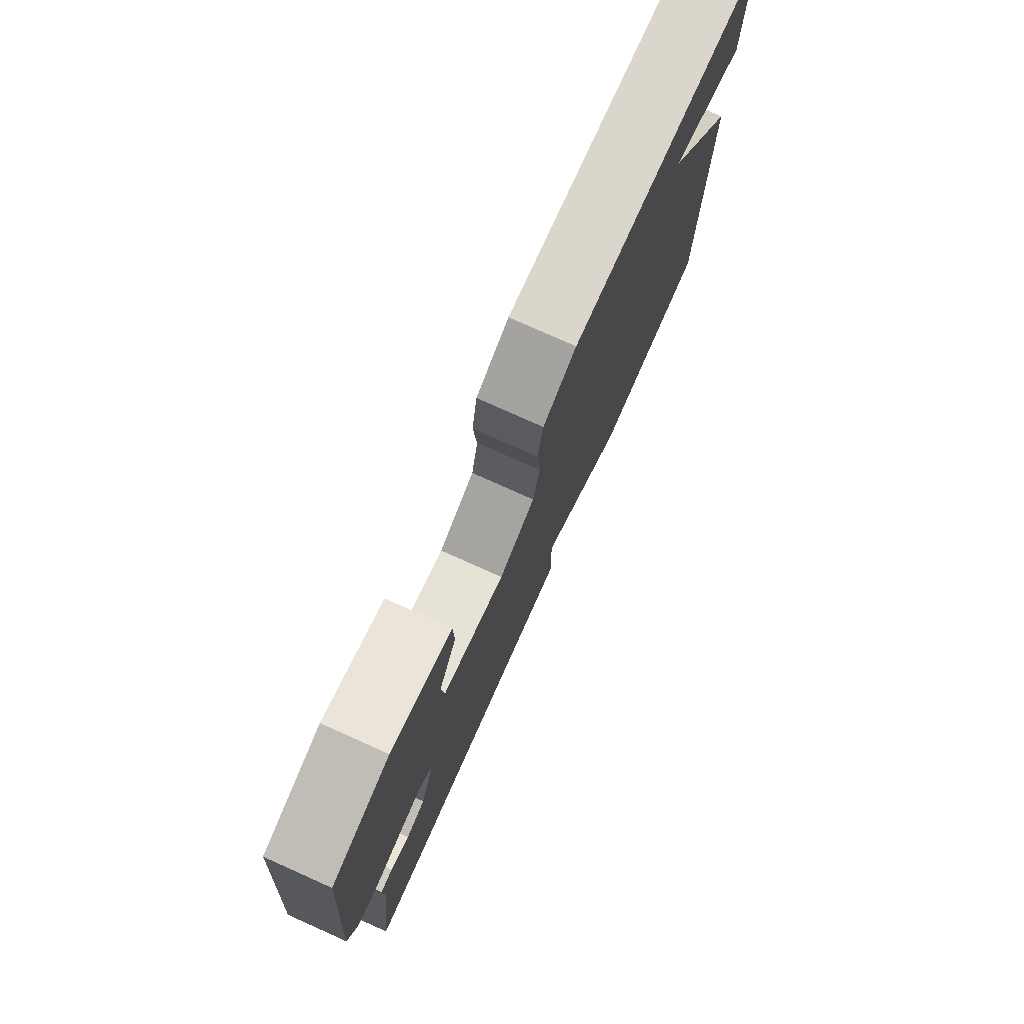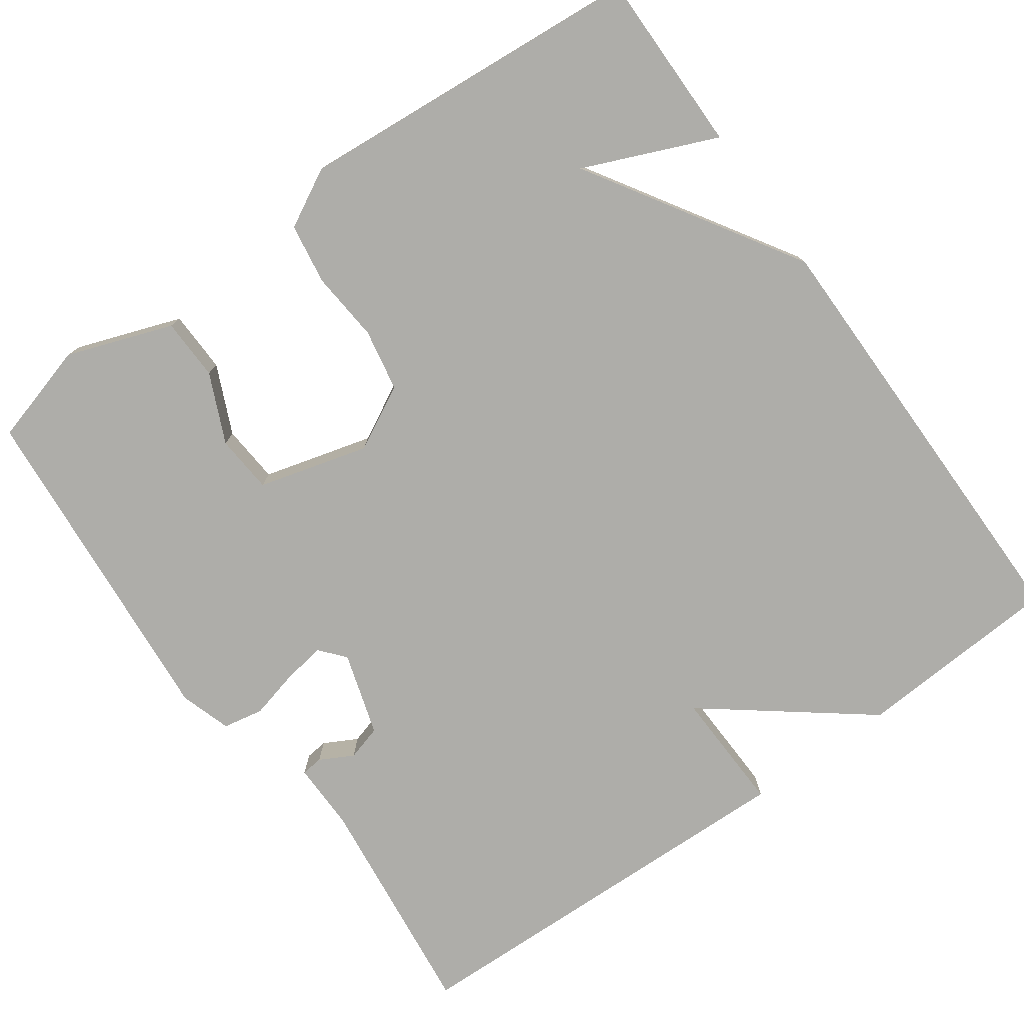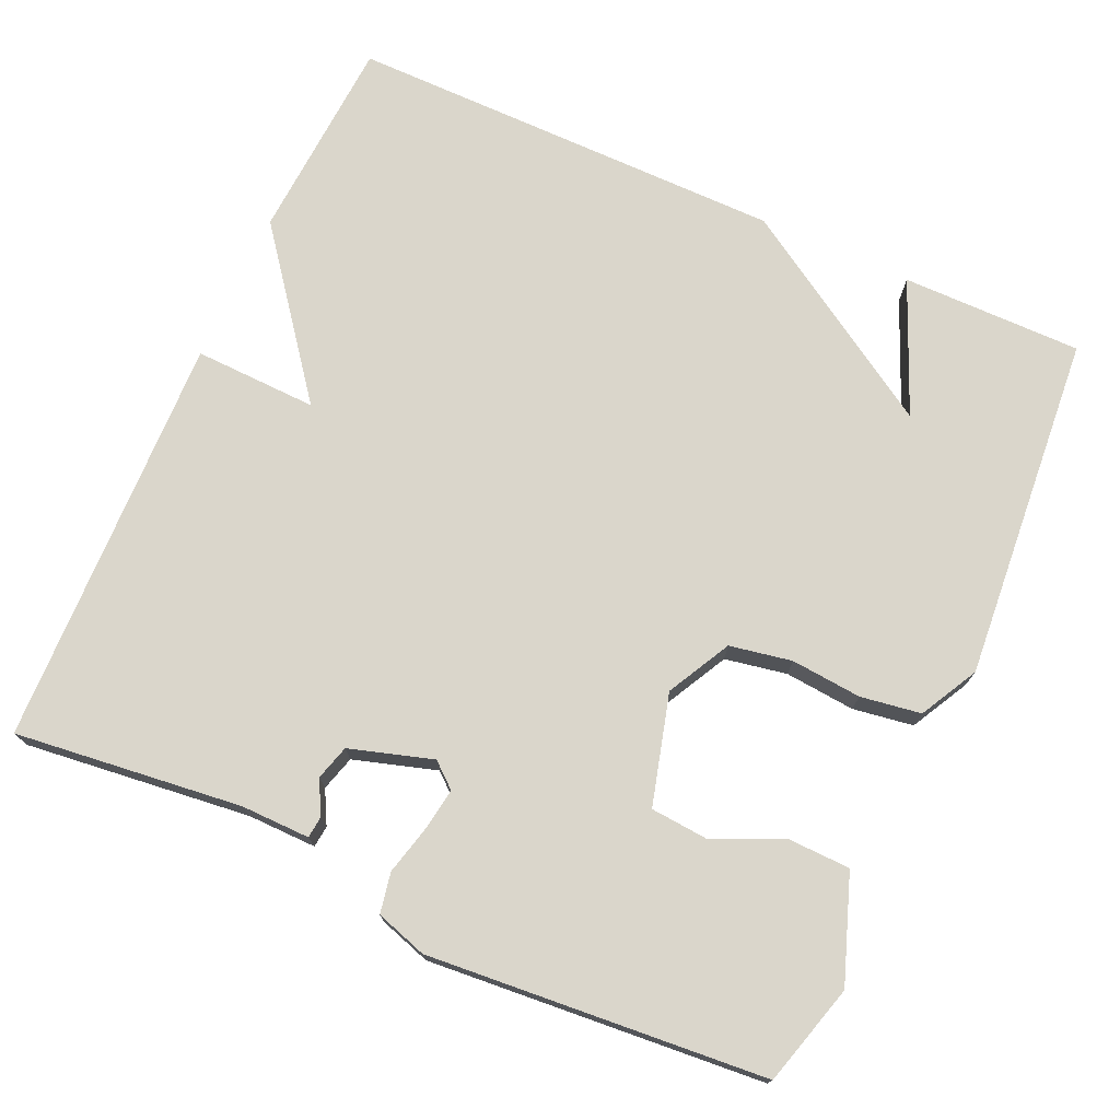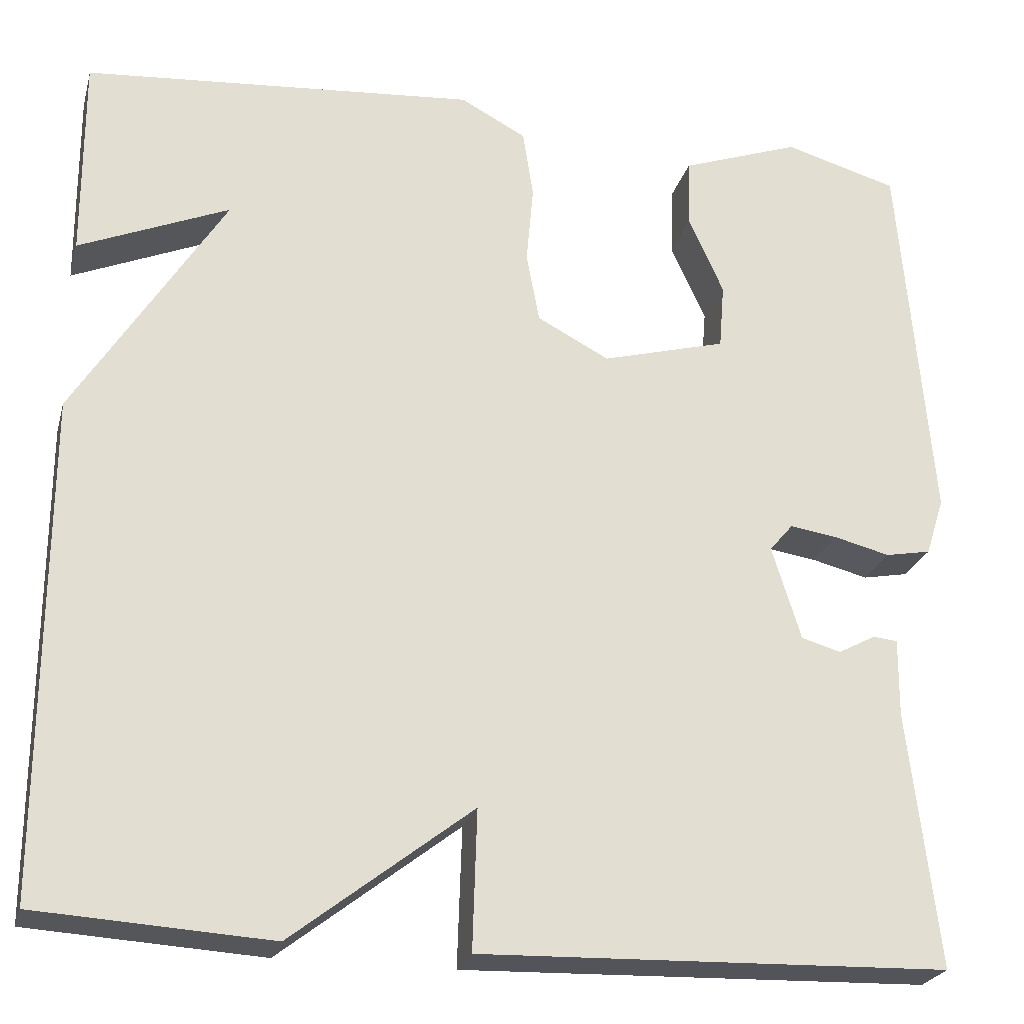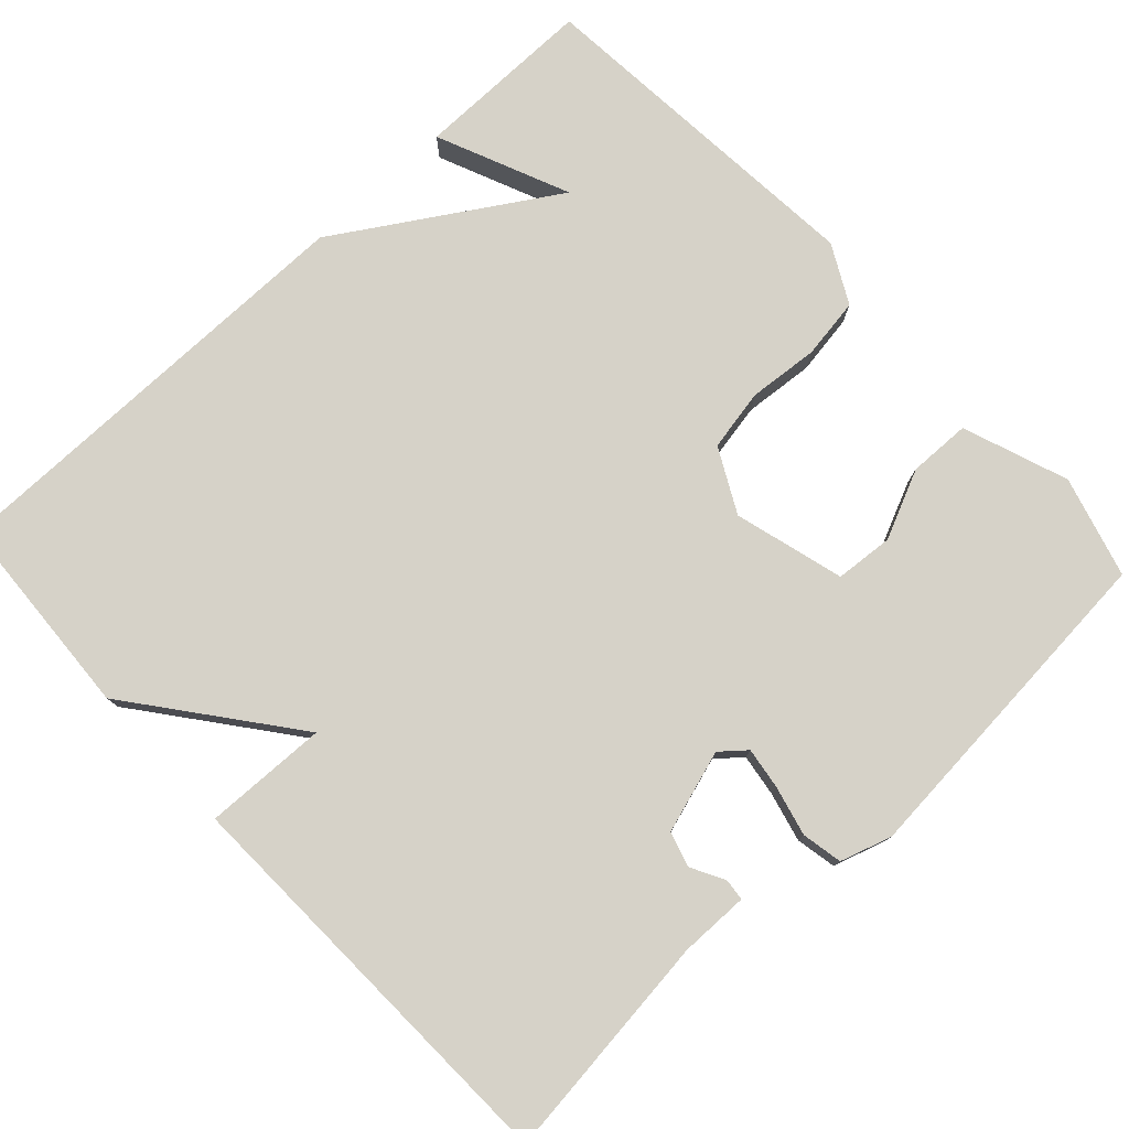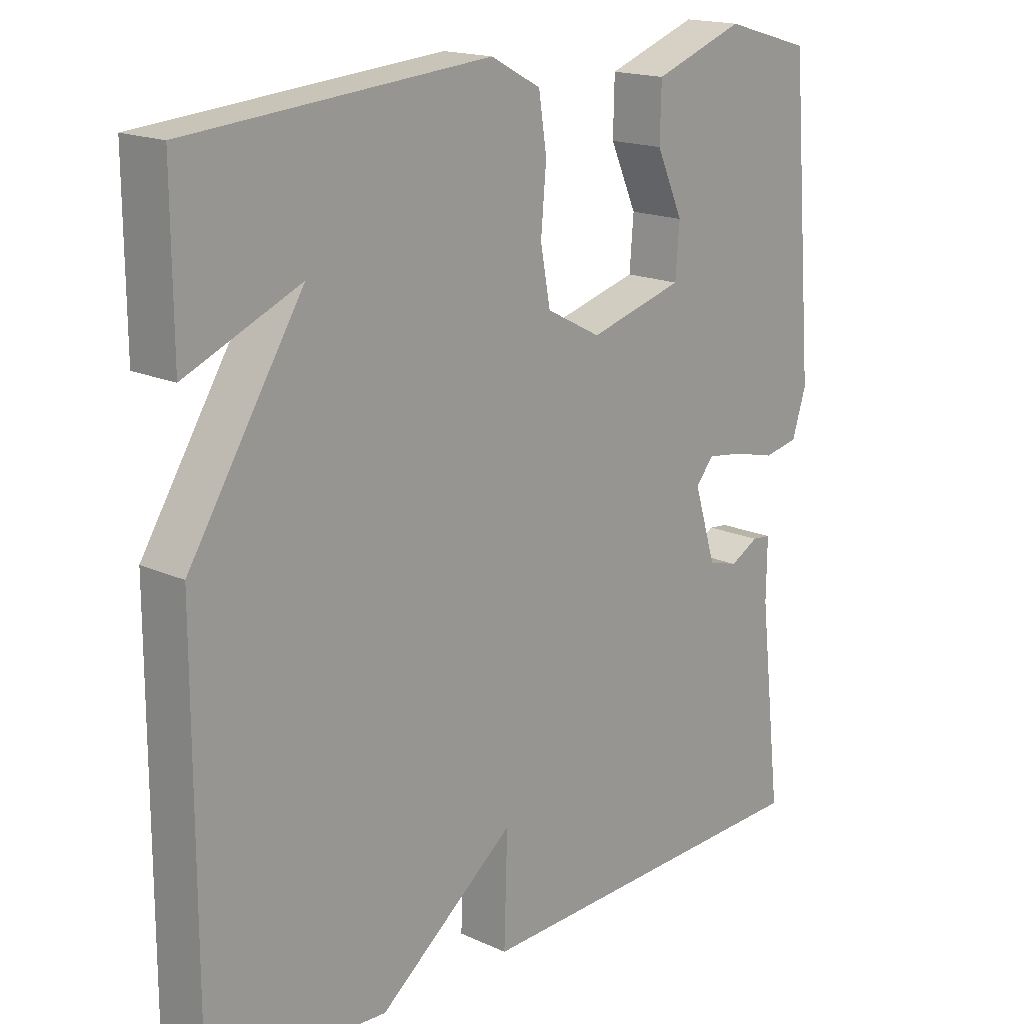
<metadata>
{"format":"obj","ext":"obj","renderer":"f3d","projection":"perspective","resolution":1024,"background":"white","views":[{"elev":78.2,"azim":-65.9,"up":"+Z"},{"elev":-77.1,"azim":35.6,"up":"+Y"},{"elev":73.9,"azim":-65.7,"up":"+Y"},{"elev":-24.4,"azim":165.6,"up":"+Z"},{"elev":78.1,"azim":-132.9,"up":"+Y"},{"elev":17.3,"azim":132.2,"up":"+Z"}]}
</metadata>
<code>
v 0.5 0.07 -0.5
v 0.234 0.07 -0.516
v 0.029 0.07 -0.357
v 0.034 0.07 -0.516
v -0.5 0.07 -0.5
v -0.466 0.07 -0.207
v -0.467 0.07 -0.118
v -0.439 0.07 -0.115
v -0.396 0.07 -0.138
v -0.351 0.07 -0.125
v -0.318 0.07 -0.018
v -0.345 0.07 0.014
v -0.399 0.07 0.006
v -0.463 0.07 -0.01
v -0.515 0.07 0
v -0.536 0.07 0.066
v -0.5 0.07 0.5
v -0.37 0.07 0.537
v -0.234 0.07 0.488
v -0.232 0.07 0.408
v -0.272 0.07 0.319
v -0.266 0.07 0.244
v -0.124 0.07 0.205
v -0.042 0.07 0.248
v -0.027 0.07 0.328
v -0.035 0.07 0.419
v -0.023 0.07 0.497
v 0.052 0.07 0.537
v 0.5 0.07 0.5
v 0.499 0.07 0.267
v 0.328 0.07 0.34
v 0.499 0.07 0.067
v 0.5 0 -0.5
v 0.234 0 -0.516
v 0.029 0 -0.357
v 0.034 0 -0.516
v -0.5 0 -0.5
v -0.466 0 -0.207
v -0.467 0 -0.118
v -0.439 0 -0.115
v -0.396 0 -0.138
v -0.351 0 -0.125
v -0.318 0 -0.018
v -0.345 0 0.014
v -0.399 0 0.006
v -0.463 0 -0.01
v -0.515 0 0
v -0.536 0 0.066
v -0.5 0 0.5
v -0.37 0 0.537
v -0.234 0 0.488
v -0.232 0 0.408
v -0.272 0 0.319
v -0.266 0 0.244
v -0.124 0 0.205
v -0.042 0 0.248
v -0.027 0 0.328
v -0.035 0 0.419
v -0.023 0 0.497
v 0.052 0 0.537
v 0.5 0 0.5
v 0.499 0 0.267
v 0.328 0 0.34
v 0.499 0 0.067
f 1 2 3
f 32 1 3
f 31 32 3
f 29 30 31
f 28 29 31
f 27 28 31
f 25 26 27 31
f 24 25 31 3
f 3 4 5
f 24 3 5
f 23 24 5
f 19 20 21
f 18 19 21
f 17 18 21
f 16 17 21
f 15 16 21
f 14 15 21
f 13 14 21 22
f 12 13 22 23
f 6 7 8 9
f 6 9 10
f 5 6 10
f 23 5 10
f 11 12 23
f 10 11 23
f 35 34 33
f 35 33 64
f 35 64 63
f 63 62 61
f 63 61 60
f 63 60 59
f 63 59 58 57
f 35 63 57 56
f 37 36 35
f 37 35 56
f 37 56 55
f 53 52 51
f 53 51 50
f 53 50 49
f 53 49 48
f 53 48 47
f 53 47 46
f 54 53 46 45
f 55 54 45 44
f 41 40 39 38
f 42 41 38
f 42 38 37
f 42 37 55
f 55 44 43
f 55 43 42
f 1 33 34 2
f 2 34 35 3
f 3 35 36 4
f 4 36 37 5
f 5 37 38 6
f 6 38 39 7
f 7 39 40 8
f 8 40 41 9
f 9 41 42 10
f 10 42 43 11
f 11 43 44 12
f 12 44 45 13
f 13 45 46 14
f 14 46 47 15
f 15 47 48 16
f 16 48 49 17
f 17 49 50 18
f 18 50 51 19
f 19 51 52 20
f 20 52 53 21
f 21 53 54 22
f 22 54 55 23
f 23 55 56 24
f 24 56 57 25
f 25 57 58 26
f 26 58 59 27
f 27 59 60 28
f 28 60 61 29
f 29 61 62 30
f 30 62 63 31
f 31 63 64 32
f 32 64 33 1

</code>
